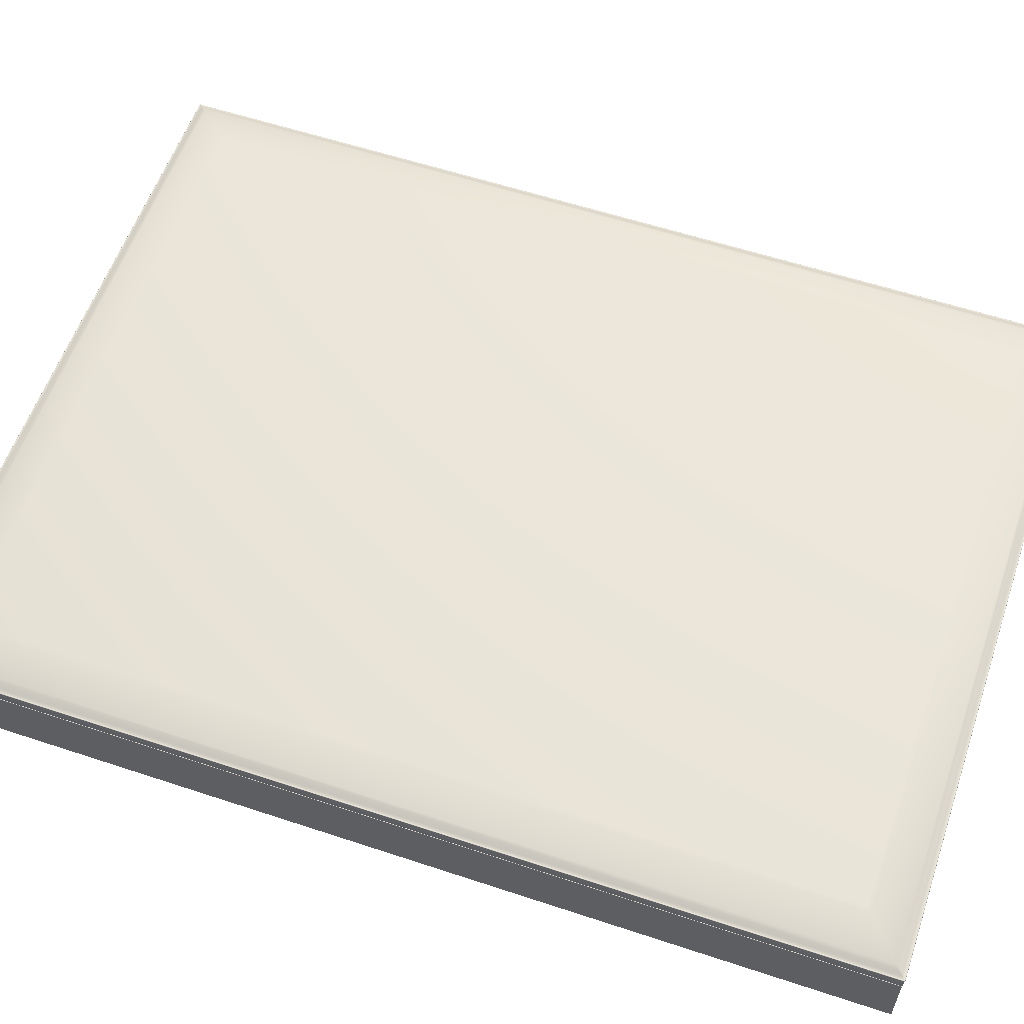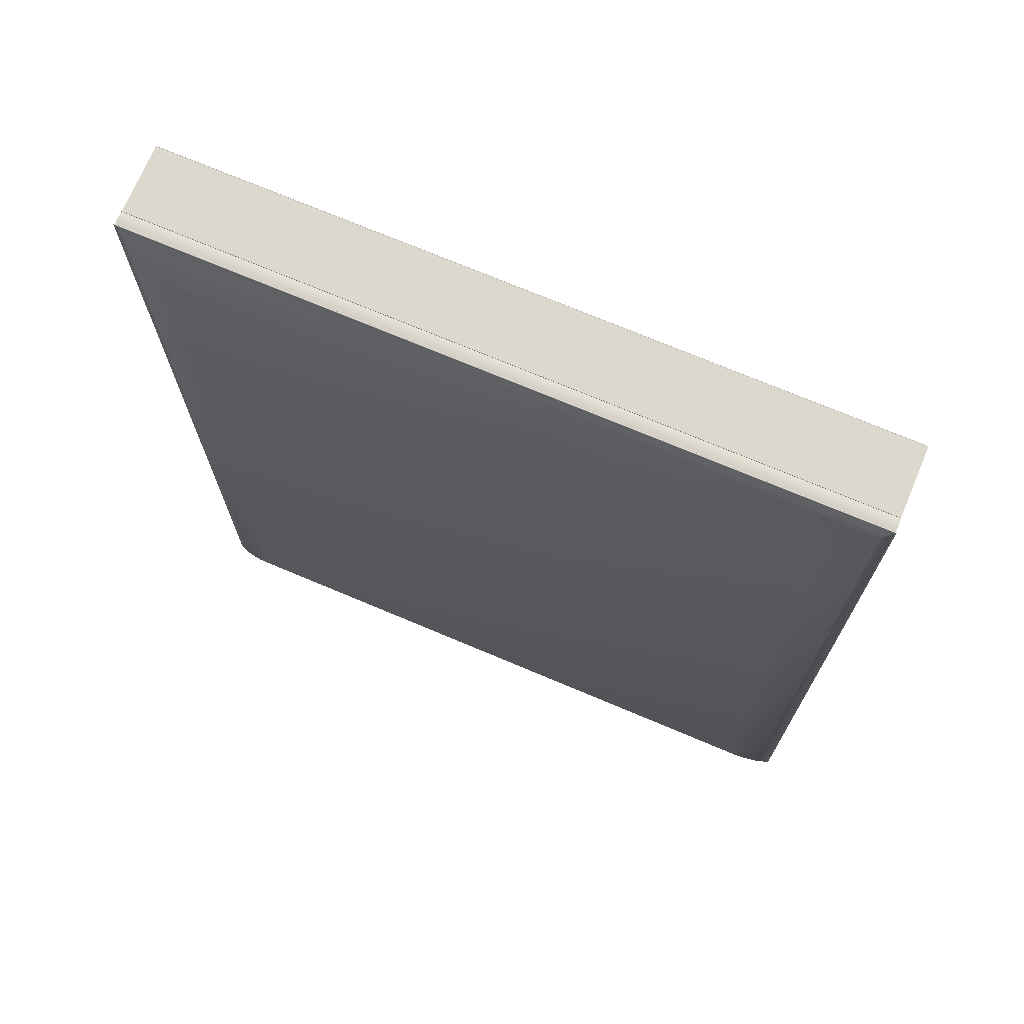
<metadata>
{"format":"obj","ext":"obj","renderer":"f3d","projection":"perspective","resolution":1024,"background":"white","views":[{"elev":57.9,"azim":-71.0,"up":"+Y"},{"elev":72.2,"azim":-157.1,"up":"+Z"}]}
</metadata>
<code>
g object__1
v 2758 539 1375
v 2758 538.6 3598
v 2758 539 3598
v 2758 538.6 1375
v 1090 539 3598
v 2758 539.4 1375
v 1090 538.6 1375
v 2758 538.2 3598
v 1090 538.6 3598
v 1090 539.4 3598
v 2758 539.4 3598
v 1090 539 1375
v 1090 538.2 1376
v 2758 538.2 1376
v 1090 539.4 1375
v 2758 539.8 3598
v 1090 538.2 3598
v 2758 537.9 3597
v 1090 539.8 3598
v 2758 539.8 1375
v 1091 537.9 1376
v 1091 537.9 3597
v 2758 537.9 1376
v 1090 539.8 1375
v 2758 540.2 3598
v 1090 540.2 3598
v 2757 537.7 1377
v 2758 540.2 1376
v 1091 537.7 1377
v 1091 537.7 3597
v 2757 537.7 3597
v 1090 540.2 1376
v 2758 540.5 3597
v 1091 540.5 3597
v 2756 537.7 1378
v 1092 537.7 1378
v 2758 540.5 1376
v 1092 537.7 3596
v 2756 537.7 3596
v 1091 540.5 1376
v 2757 540.7 3597
v 1091 540.7 3597
v 1092 535.2 1377
v 2756 535.2 1377
v 1091 540.7 1377
v 2757 540.7 1377
v 2756 535.2 3596
v 1092 535.2 3596
v 2757 540.8 3596
v 1092 540.8 3596
v 1092 540.8 1377
v 1092 532.7 1377
v 2757 532.7 1377
v 2757 540.8 1377
v 2757 532.7 3596
v 1092 532.7 3596
v 2756 540.8 3596
v 1092 540.8 3596
v 1092 540.8 1378
v 1092 530.2 1377
v 2757 530.2 1377
v 2756 540.8 1378
v 2757 530.2 3596
v 1092 530.2 3596
v 2755 540.7 3595
v 1093 540.7 3595
v 1093 540.7 1378
v 1091 527.7 1377
v 2757 527.7 1377
v 2755 540.7 1378
v 2757 527.7 3597
v 1091 527.7 3597
v 2750 544.1 3589
v 1099 544.1 3589
v 1091 525.1 1377
v 2757 525.1 1377
v 2750 544.1 1384
v 1099 544.1 1384
v 2757 525.1 3597
v 1091 525.1 3597
v 2741 548.7 3581
v 1107 548.7 3581
v 1091 522.6 1377
v 2757 522.6 1377
v 2741 548.7 1392
v 1107 548.7 1392
v 2757 522.6 3597
v 1091 522.6 3597
v 2732 553.1 3572
v 1116 553.1 3572
v 1116 553.1 1401
v 1091 520.1 1377
v 2757 520.1 3597
v 1091 520.1 3597
v 2732 553.1 1401
v 2757 520.1 1377
v 2724 557.2 3563
v 1125 557.2 3563
v 1125 557.2 1410
v 1091 517.6 1377
v 1091 517.6 3597
v 2757 517.6 3597
v 2724 557.2 1410
v 2757 517.6 1377
v 2714 561.2 3554
v 1134 561.2 3554
v 1134 561.2 1419
v 1092 515 1377
v 1092 515 3596
v 2757 515 3596
v 2714 561.2 1419
v 2757 515 1377
v 2705 564.9 3545
v 1143 564.9 3545
v 1143 564.9 1429
v 1092 512.5 1377
v 1092 512.5 3596
v 2757 512.5 3596
v 2705 564.9 1429
v 2757 512.5 1377
v 2696 568.4 3535
v 1153 568.4 3535
v 1153 568.4 1438
v 1092 510 1377
v 1092 510 3596
v 2756 510 3596
v 2696 568.4 1438
v 2756 510 1377
v 2686 571.6 3526
v 1162 571.6 3526
v 1162 571.6 1448
v 1092 507.5 1378
v 1092 507.5 3596
v 2756 507.5 3596
v 2686 571.6 1448
v 2756 507.5 1378
v 2676 574.6 3516
v 1172 574.6 3516
v 1172 574.6 1457
v 2756 507.5 1377
v 1092 507.5 3596
v 2756 507.5 3596
v 2676 574.6 1457
v 1092 507.5 1377
v 2666 577.4 3506
v 1182 577.4 3506
v 1182 577.4 1467
v 2756 507.4 1377
v 1092 507.4 3596
v 2756 507.4 3596
v 2666 577.4 1467
v 1092 507.4 1377
v 2656 579.9 3496
v 1192 579.9 3496
v 1192 579.9 1477
v 1092 507.3 1377
v 2757 507.3 3596
v 2757 507.3 1377
v 2656 579.9 1477
v 1092 507.3 3596
v 2646 582.1 3486
v 1202 582.1 3486
v 1202 582.1 1487
v 1091 507.1 1377
v 2757 507.1 3596
v 2757 507.1 1377
v 2646 582.1 1487
v 1091 507.1 3596
v 2646 538.5 1487
v 1202 538.5 3486
v 1091 506.9 1377
v 2757 506.9 3597
v 2757 506.9 1377
v 2646 538.5 3486
v 1202 538.5 1487
v 1091 506.9 3597
v 2755 538.5 1378
v 2755 538.5 3595
v 1093 538.5 3595
v 1091 506.7 1377
v 2757 506.7 3597
v 2757 506.7 1377
v 1093 538.5 1378
v 1091 506.7 3597
v 2755 349.1 1378
v 1093 349.1 3595
v 1091 506.5 1377
v 1091 506.5 3597
v 2757 506.5 3597
v 2755 349.1 3595
v 1093 349.1 1378
v 2757 506.5 1377
v 2701 349.1 3540
v 1147 349.1 3540
v 1147 349.1 1433
v 1091 506.3 1377
v 1091 506.3 3596
v 2757 506.3 3596
v 2701 349.1 1433
v 2757 506.3 1377
v 2701 334.8 1433
v 1147 334.8 3540
v 1092 506.2 1377
v 1092 506.2 3596
v 2757 506.2 3596
v 2701 334.8 3540
v 1147 334.8 1433
v 2757 506.2 1377
v 2706 335 3545
v 1142 335 1428
v 1092 506 1377
v 1092 506 3596
v 2756 506 3596
v 2706 335 1428
v 1142 335 3545
v 2756 506 1377
v 2711 335.4 3550
v 1138 335.4 1423
v 2711 335.4 1423
v 1092 506 1377
v 1092 506 3596
v 2756 506 1377
v 1138 335.4 3550
v 2756 506 3596
v 2716 336 3555
v 1133 336 1418
v 2716 336 1418
v 1092 505.9 1378
v 1092 505.9 3596
v 2756 505.9 1378
v 1133 336 3555
v 2756 505.9 3596
v 2720 336.8 3560
v 1128 336.8 1413
v 2720 336.8 1413
v 1092 349 1378
v 2756 349 3596
v 1128 336.8 3560
v 2756 349 1378
v 1092 349 3596
v 2725 337.7 3565
v 1123 337.7 1408
v 2725 337.7 1408
v 1096 346.9 1382
v 1096 346.9 3591
v 2752 346.9 1382
v 1123 337.7 3565
v 2752 346.9 3591
v 2730 338.8 3569
v 1118 338.8 1404
v 2730 338.8 1404
v 1101 345 1386
v 1101 345 3587
v 2748 345 1386
v 1118 338.8 3569
v 2748 345 3587
v 2734 340.1 3574
v 1114 340.1 1399
v 2734 340.1 1399
v 1105 343.2 1390
v 1105 343.2 3583
v 2743 343.2 1390
v 1114 340.1 3574
v 2743 343.2 3583
v 2739 341.6 3579
v 1109 341.6 1395
v 2739 341.6 1395
v 1109 341.6 3579
f 1 2 3
f 2 1 4
f 2 5 3
f 3 6 1
f 1 7 4
f 4 8 2
f 5 2 9
f 10 3 5
f 6 3 11
f 6 12 1
f 7 1 12
f 13 4 7
f 8 4 14
f 8 9 2
f 9 12 5
f 3 10 11
f 5 15 10
f 16 6 11
f 12 6 15
f 12 9 7
f 4 13 14
f 7 17 13
f 14 18 8
f 9 8 17
f 15 5 12
f 19 11 10
f 15 19 10
f 6 16 20
f 11 19 16
f 20 15 6
f 17 7 9
f 21 14 13
f 22 13 17
f 18 14 23
f 18 17 8
f 19 15 24
f 25 20 16
f 26 16 19
f 15 20 24
f 14 21 23
f 13 22 21
f 17 18 22
f 27 18 23
f 24 26 19
f 20 25 28
f 16 26 25
f 28 24 20
f 29 23 21
f 30 21 22
f 18 30 22
f 18 27 31
f 23 29 27
f 26 24 32
f 33 28 25
f 34 25 26
f 24 28 32
f 21 30 29
f 30 18 31
f 27 35 31
f 29 36 27
f 32 34 26
f 28 33 37
f 25 34 33
f 37 32 28
f 30 38 29
f 38 30 31
f 27 36 35
f 39 31 35
f 36 29 38
f 34 32 40
f 41 37 33
f 42 33 34
f 32 37 40
f 38 31 39
f 43 35 36
f 44 39 35
f 38 43 36
f 45 34 40
f 37 41 46
f 33 42 41
f 34 45 42
f 37 45 40
f 47 38 39
f 35 43 44
f 39 44 47
f 43 38 48
f 49 46 41
f 45 37 46
f 50 41 42
f 51 42 45
f 38 47 48
f 52 44 43
f 53 47 44
f 48 52 43
f 46 49 54
f 41 50 49
f 46 51 45
f 42 51 50
f 55 48 47
f 44 52 53
f 47 53 55
f 52 48 56
f 57 54 49
f 51 46 54
f 58 49 50
f 59 50 51
f 48 55 56
f 60 53 52
f 61 55 53
f 56 60 52
f 54 57 62
f 49 58 57
f 54 59 51
f 50 59 58
f 63 56 55
f 53 60 61
f 55 61 63
f 60 56 64
f 65 62 57
f 59 54 62
f 66 57 58
f 67 58 59
f 56 63 64
f 68 61 60
f 69 63 61
f 64 68 60
f 62 65 70
f 57 66 65
f 62 67 59
f 58 67 66
f 71 64 63
f 61 68 69
f 63 69 71
f 68 64 72
f 73 70 65
f 67 62 70
f 74 65 66
f 67 74 66
f 64 71 72
f 75 69 68
f 76 71 69
f 72 75 68
f 70 73 77
f 65 74 73
f 77 67 70
f 74 67 78
f 79 72 71
f 69 75 76
f 71 76 79
f 75 72 80
f 81 77 73
f 82 73 74
f 67 77 78
f 78 82 74
f 72 79 80
f 83 76 75
f 84 79 76
f 80 83 75
f 77 81 85
f 73 82 81
f 85 78 77
f 82 78 86
f 87 80 79
f 76 83 84
f 79 84 87
f 83 80 88
f 89 85 81
f 90 81 82
f 78 85 86
f 91 82 86
f 80 87 88
f 92 84 83
f 84 93 87
f 94 83 88
f 85 89 95
f 81 90 89
f 82 91 90
f 85 91 86
f 93 88 87
f 84 92 96
f 83 94 92
f 93 84 96
f 88 93 94
f 97 95 89
f 91 85 95
f 98 89 90
f 99 90 91
f 100 96 92
f 101 92 94
f 96 102 93
f 102 94 93
f 95 97 103
f 89 98 97
f 95 99 91
f 90 99 98
f 96 100 104
f 92 101 100
f 94 102 101
f 102 96 104
f 105 103 97
f 99 95 103
f 106 97 98
f 107 98 99
f 108 104 100
f 109 100 101
f 110 101 102
f 104 110 102
f 103 105 111
f 97 106 105
f 103 107 99
f 98 107 106
f 104 108 112
f 100 109 108
f 101 110 109
f 110 104 112
f 113 111 105
f 107 103 111
f 114 105 106
f 115 106 107
f 116 112 108
f 117 108 109
f 118 109 110
f 112 118 110
f 111 113 119
f 105 114 113
f 111 115 107
f 106 115 114
f 112 116 120
f 108 117 116
f 109 118 117
f 118 112 120
f 121 119 113
f 115 111 119
f 122 113 114
f 123 114 115
f 124 120 116
f 125 116 117
f 126 117 118
f 120 126 118
f 119 121 127
f 113 122 121
f 119 123 115
f 114 123 122
f 120 124 128
f 116 125 124
f 117 126 125
f 126 120 128
f 129 127 121
f 123 119 127
f 130 121 122
f 131 122 123
f 132 128 124
f 133 124 125
f 134 125 126
f 128 134 126
f 127 129 135
f 121 130 129
f 127 131 123
f 122 131 130
f 128 132 136
f 124 133 132
f 125 134 133
f 134 128 136
f 137 135 129
f 131 127 135
f 138 129 130
f 139 130 131
f 132 140 136
f 141 132 133
f 142 133 134
f 140 134 136
f 135 137 143
f 129 138 137
f 135 139 131
f 130 139 138
f 140 132 144
f 132 141 144
f 133 142 141
f 134 140 142
f 145 143 137
f 139 135 143
f 146 137 138
f 147 138 139
f 144 148 140
f 149 144 141
f 150 141 142
f 148 142 140
f 143 145 151
f 137 146 145
f 143 147 139
f 138 147 146
f 148 144 152
f 144 149 152
f 141 150 149
f 142 148 150
f 153 151 145
f 147 143 151
f 154 145 146
f 155 146 147
f 156 148 152
f 149 156 152
f 157 149 150
f 158 150 148
f 151 153 159
f 145 154 153
f 151 155 147
f 146 155 154
f 148 156 158
f 156 149 160
f 149 157 160
f 150 158 157
f 161 159 153
f 155 151 159
f 162 153 154
f 163 154 155
f 164 158 156
f 160 164 156
f 165 160 157
f 166 157 158
f 159 161 167
f 153 162 161
f 159 163 155
f 154 163 162
f 158 164 166
f 164 160 168
f 160 165 168
f 157 166 165
f 161 169 167
f 162 167 161
f 163 159 167
f 170 161 162
f 163 170 162
f 167 162 163
f 171 166 164
f 168 171 164
f 172 168 165
f 173 165 166
f 169 161 174
f 169 163 167
f 161 170 174
f 170 163 175
f 166 171 173
f 171 168 176
f 168 172 176
f 165 173 172
f 169 177 174
f 163 169 175
f 178 170 174
f 170 179 175
f 180 173 171
f 176 180 171
f 181 176 172
f 182 172 173
f 175 177 169
f 174 177 178
f 179 170 178
f 183 175 179
f 173 180 182
f 180 176 184
f 176 181 184
f 172 182 181
f 175 183 177
f 178 185 177
f 186 178 179
f 183 186 179
f 187 182 180
f 188 180 184
f 189 184 181
f 182 189 181
f 185 183 177
f 185 178 190
f 178 186 190
f 186 183 191
f 182 187 192
f 180 188 187
f 184 189 188
f 189 182 192
f 183 185 191
f 193 185 190
f 186 194 190
f 191 195 186
f 196 192 187
f 197 187 188
f 198 188 189
f 192 198 189
f 195 191 185
f 199 185 193
f 190 194 193
f 194 186 195
f 192 196 200
f 187 197 196
f 188 198 197
f 198 192 200
f 195 185 199
f 193 201 199
f 202 193 194
f 195 202 194
f 203 200 196
f 204 196 197
f 205 197 198
f 200 205 198
f 201 195 199
f 201 193 206
f 193 202 206
f 202 195 207
f 200 203 208
f 196 204 203
f 197 205 204
f 205 200 208
f 195 201 207
f 209 201 206
f 202 201 206
f 202 209 206
f 210 202 207
f 201 202 207
f 211 208 203
f 212 203 204
f 213 204 205
f 208 213 205
f 214 207 201
f 201 209 214
f 209 202 215
f 202 210 215
f 207 214 210
f 208 211 216
f 203 212 211
f 204 213 212
f 213 208 216
f 217 214 209
f 215 217 209
f 218 215 210
f 219 210 214
f 220 216 211
f 221 211 212
f 213 221 212
f 222 213 216
f 214 217 219
f 217 215 223
f 215 218 223
f 210 219 218
f 216 220 222
f 211 221 220
f 221 213 224
f 213 222 224
f 225 219 217
f 223 225 217
f 226 223 218
f 227 218 219
f 228 222 220
f 229 220 221
f 224 229 221
f 230 224 222
f 219 225 227
f 225 223 231
f 223 226 231
f 218 227 226
f 222 228 230
f 220 229 228
f 229 224 232
f 224 230 232
f 233 227 225
f 231 233 225
f 234 231 226
f 235 226 227
f 236 230 228
f 229 236 228
f 237 229 232
f 230 237 232
f 227 233 235
f 233 231 238
f 231 234 238
f 226 235 234
f 230 236 239
f 236 229 240
f 229 237 240
f 237 230 239
f 241 235 233
f 238 241 233
f 242 238 234
f 243 234 235
f 244 239 236
f 245 236 240
f 237 245 240
f 246 237 239
f 235 241 243
f 241 238 247
f 238 242 247
f 234 243 242
f 239 244 246
f 236 245 244
f 245 237 248
f 237 246 248
f 249 243 241
f 247 249 241
f 250 247 242
f 251 242 243
f 252 246 244
f 253 244 245
f 248 253 245
f 254 248 246
f 243 249 251
f 249 247 255
f 247 250 255
f 242 251 250
f 246 252 254
f 244 253 252
f 253 248 256
f 248 254 256
f 257 251 249
f 255 257 249
f 258 255 250
f 259 250 251
f 260 254 252
f 261 252 253
f 256 261 253
f 262 256 254
f 251 257 259
f 257 255 263
f 255 258 263
f 250 259 258
f 254 260 262
f 252 261 260
f 261 256 264
f 256 262 264
f 265 259 257
f 263 265 257
f 266 263 258
f 267 258 259
f 266 262 260
f 268 260 261
f 264 268 261
f 267 264 262
f 259 265 267
f 265 263 268
f 263 266 268
f 258 267 266
f 262 266 267
f 260 268 266
f 268 264 265
f 264 267 265
f 3 2 1
f 4 1 2
f 3 5 2
f 1 6 3
f 4 7 1
f 2 8 4
f 9 2 5
f 5 3 10
f 11 3 6
f 1 12 6
f 12 1 7
f 7 4 13
f 14 4 8
f 2 9 8
f 5 12 9
f 11 10 3
f 10 15 5
f 11 6 16
f 15 6 12
f 7 9 12
f 14 13 4
f 13 17 7
f 8 18 14
f 17 8 9
f 12 5 15
f 10 11 19
f 10 19 15
f 20 16 6
f 16 19 11
f 6 15 20
f 9 7 17
f 13 14 21
f 17 13 22
f 23 14 18
f 8 17 18
f 24 15 19
f 16 20 25
f 19 16 26
f 24 20 15
f 23 21 14
f 21 22 13
f 22 18 17
f 23 18 27
f 19 26 24
f 28 25 20
f 25 26 16
f 20 24 28
f 21 23 29
f 22 21 30
f 22 30 18
f 31 27 18
f 27 29 23
f 32 24 26
f 25 28 33
f 26 25 34
f 32 28 24
f 29 30 21
f 31 18 30
f 31 35 27
f 27 36 29
f 26 34 32
f 37 33 28
f 33 34 25
f 28 32 37
f 29 38 30
f 31 30 38
f 35 36 27
f 35 31 39
f 38 29 36
f 40 32 34
f 33 37 41
f 34 33 42
f 40 37 32
f 39 31 38
f 36 35 43
f 35 39 44
f 36 43 38
f 40 34 45
f 46 41 37
f 41 42 33
f 42 45 34
f 40 45 37
f 39 38 47
f 44 43 35
f 47 44 39
f 48 38 43
f 41 46 49
f 46 37 45
f 42 41 50
f 45 42 51
f 48 47 38
f 43 44 52
f 44 47 53
f 43 52 48
f 54 49 46
f 49 50 41
f 45 51 46
f 50 51 42
f 47 48 55
f 53 52 44
f 55 53 47
f 56 48 52
f 49 54 57
f 54 46 51
f 50 49 58
f 51 50 59
f 56 55 48
f 52 53 60
f 53 55 61
f 52 60 56
f 62 57 54
f 57 58 49
f 51 59 54
f 58 59 50
f 55 56 63
f 61 60 53
f 63 61 55
f 64 56 60
f 57 62 65
f 62 54 59
f 58 57 66
f 59 58 67
f 64 63 56
f 60 61 68
f 61 63 69
f 60 68 64
f 70 65 62
f 65 66 57
f 59 67 62
f 66 67 58
f 63 64 71
f 69 68 61
f 71 69 63
f 72 64 68
f 65 70 73
f 70 62 67
f 66 65 74
f 66 74 67
f 72 71 64
f 68 69 75
f 69 71 76
f 68 75 72
f 77 73 70
f 73 74 65
f 70 67 77
f 78 67 74
f 71 72 79
f 76 75 69
f 79 76 71
f 80 72 75
f 73 77 81
f 74 73 82
f 78 77 67
f 74 82 78
f 80 79 72
f 75 76 83
f 76 79 84
f 75 83 80
f 85 81 77
f 81 82 73
f 77 78 85
f 86 78 82
f 79 80 87
f 84 83 76
f 87 84 79
f 88 80 83
f 81 85 89
f 82 81 90
f 86 85 78
f 86 82 91
f 88 87 80
f 83 84 92
f 87 93 84
f 88 83 94
f 95 89 85
f 89 90 81
f 90 91 82
f 86 91 85
f 87 88 93
f 96 92 84
f 92 94 83
f 96 84 93
f 94 93 88
f 89 95 97
f 95 85 91
f 90 89 98
f 91 90 99
f 92 96 100
f 94 92 101
f 93 102 96
f 93 94 102
f 103 97 95
f 97 98 89
f 91 99 95
f 98 99 90
f 104 100 96
f 100 101 92
f 101 102 94
f 104 96 102
f 97 103 105
f 103 95 99
f 98 97 106
f 99 98 107
f 100 104 108
f 101 100 109
f 102 101 110
f 102 110 104
f 111 105 103
f 105 106 97
f 99 107 103
f 106 107 98
f 112 108 104
f 108 109 100
f 109 110 101
f 112 104 110
f 105 111 113
f 111 103 107
f 106 105 114
f 107 106 115
f 108 112 116
f 109 108 117
f 110 109 118
f 110 118 112
f 119 113 111
f 113 114 105
f 107 115 111
f 114 115 106
f 120 116 112
f 116 117 108
f 117 118 109
f 120 112 118
f 113 119 121
f 119 111 115
f 114 113 122
f 115 114 123
f 116 120 124
f 117 116 125
f 118 117 126
f 118 126 120
f 127 121 119
f 121 122 113
f 115 123 119
f 122 123 114
f 128 124 120
f 124 125 116
f 125 126 117
f 128 120 126
f 121 127 129
f 127 119 123
f 122 121 130
f 123 122 131
f 124 128 132
f 125 124 133
f 126 125 134
f 126 134 128
f 135 129 127
f 129 130 121
f 123 131 127
f 130 131 122
f 136 132 128
f 132 133 124
f 133 134 125
f 136 128 134
f 129 135 137
f 135 127 131
f 130 129 138
f 131 130 139
f 136 140 132
f 133 132 141
f 134 133 142
f 136 134 140
f 143 137 135
f 137 138 129
f 131 139 135
f 138 139 130
f 144 132 140
f 144 141 132
f 141 142 133
f 142 140 134
f 137 143 145
f 143 135 139
f 138 137 146
f 139 138 147
f 140 148 144
f 141 144 149
f 142 141 150
f 140 142 148
f 151 145 143
f 145 146 137
f 139 147 143
f 146 147 138
f 152 144 148
f 152 149 144
f 149 150 141
f 150 148 142
f 145 151 153
f 151 143 147
f 146 145 154
f 147 146 155
f 152 148 156
f 152 156 149
f 150 149 157
f 148 150 158
f 159 153 151
f 153 154 145
f 147 155 151
f 154 155 146
f 158 156 148
f 160 149 156
f 160 157 149
f 157 158 150
f 153 159 161
f 159 151 155
f 154 153 162
f 155 154 163
f 156 158 164
f 156 164 160
f 157 160 165
f 158 157 166
f 167 161 159
f 161 162 153
f 155 163 159
f 162 163 154
f 166 164 158
f 168 160 164
f 168 165 160
f 165 166 157
f 167 169 161
f 161 167 162
f 167 159 163
f 162 161 170
f 162 170 163
f 163 162 167
f 164 166 171
f 164 171 168
f 165 168 172
f 166 165 173
f 174 161 169
f 167 163 169
f 174 170 161
f 175 163 170
f 173 171 166
f 176 168 171
f 176 172 168
f 172 173 165
f 174 177 169
f 175 169 163
f 174 170 178
f 175 179 170
f 171 173 180
f 171 180 176
f 172 176 181
f 173 172 182
f 169 177 175
f 178 177 174
f 178 170 179
f 179 175 183
f 182 180 173
f 184 176 180
f 184 181 176
f 181 182 172
f 177 183 175
f 177 185 178
f 179 178 186
f 179 186 183
f 180 182 187
f 184 180 188
f 181 184 189
f 181 189 182
f 177 183 185
f 190 178 185
f 190 186 178
f 191 183 186
f 192 187 182
f 187 188 180
f 188 189 184
f 192 182 189
f 191 185 183
f 190 185 193
f 190 194 186
f 186 195 191
f 187 192 196
f 188 187 197
f 189 188 198
f 189 198 192
f 185 191 195
f 193 185 199
f 193 194 190
f 195 186 194
f 200 196 192
f 196 197 187
f 197 198 188
f 200 192 198
f 199 185 195
f 199 201 193
f 194 193 202
f 194 202 195
f 196 200 203
f 197 196 204
f 198 197 205
f 198 205 200
f 199 195 201
f 206 193 201
f 206 202 193
f 207 195 202
f 208 203 200
f 203 204 196
f 204 205 197
f 208 200 205
f 207 201 195
f 206 201 209
f 206 201 202
f 206 209 202
f 207 202 210
f 207 202 201
f 203 208 211
f 204 203 212
f 205 204 213
f 205 213 208
f 201 207 214
f 214 209 201
f 215 202 209
f 215 210 202
f 210 214 207
f 216 211 208
f 211 212 203
f 212 213 204
f 216 208 213
f 209 214 217
f 209 217 215
f 210 215 218
f 214 210 219
f 211 216 220
f 212 211 221
f 212 221 213
f 216 213 222
f 219 217 214
f 223 215 217
f 223 218 215
f 218 219 210
f 222 220 216
f 220 221 211
f 224 213 221
f 224 222 213
f 217 219 225
f 217 225 223
f 218 223 226
f 219 218 227
f 220 222 228
f 221 220 229
f 221 229 224
f 222 224 230
f 227 225 219
f 231 223 225
f 231 226 223
f 226 227 218
f 230 228 222
f 228 229 220
f 232 224 229
f 232 230 224
f 225 227 233
f 225 233 231
f 226 231 234
f 227 226 235
f 228 230 236
f 228 236 229
f 232 229 237
f 232 237 230
f 235 233 227
f 238 231 233
f 238 234 231
f 234 235 226
f 239 236 230
f 240 229 236
f 240 237 229
f 239 230 237
f 233 235 241
f 233 241 238
f 234 238 242
f 235 234 243
f 236 239 244
f 240 236 245
f 240 245 237
f 239 237 246
f 243 241 235
f 247 238 241
f 247 242 238
f 242 243 234
f 246 244 239
f 244 245 236
f 248 237 245
f 248 246 237
f 241 243 249
f 241 249 247
f 242 247 250
f 243 242 251
f 244 246 252
f 245 244 253
f 245 253 248
f 246 248 254
f 251 249 243
f 255 247 249
f 255 250 247
f 250 251 242
f 254 252 246
f 252 253 244
f 256 248 253
f 256 254 248
f 249 251 257
f 249 257 255
f 250 255 258
f 251 250 259
f 252 254 260
f 253 252 261
f 253 261 256
f 254 256 262
f 259 257 251
f 263 255 257
f 263 258 255
f 258 259 250
f 262 260 254
f 260 261 252
f 264 256 261
f 264 262 256
f 257 259 265
f 257 265 263
f 258 263 266
f 259 258 267
f 260 262 266
f 261 260 268
f 261 268 264
f 262 264 267
f 267 265 259
f 268 263 265
f 268 266 263
f 266 267 258
f 267 266 262
f 266 268 260
f 265 264 268
f 265 267 264

</code>
